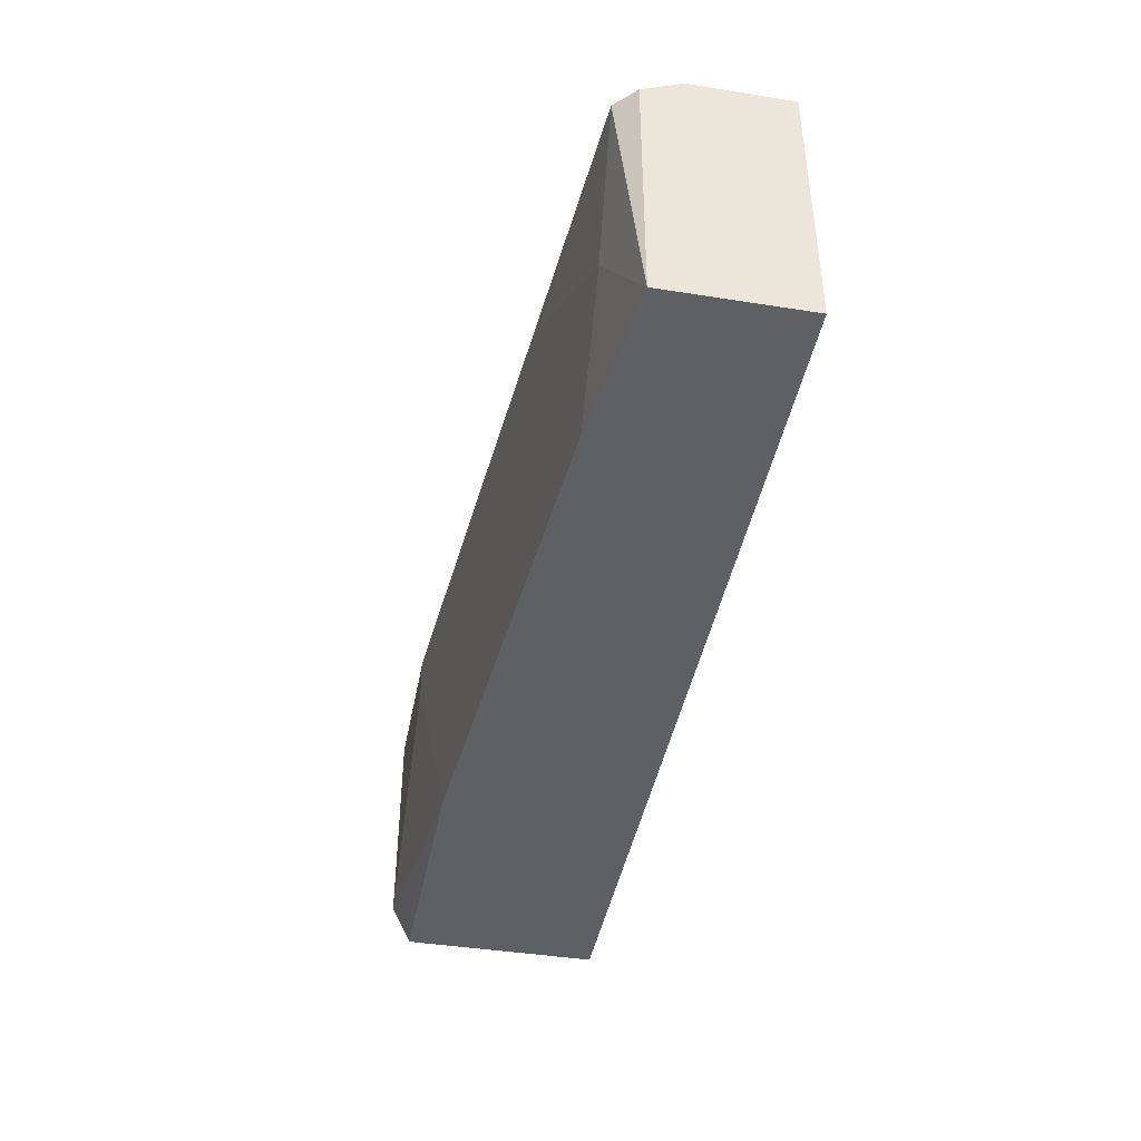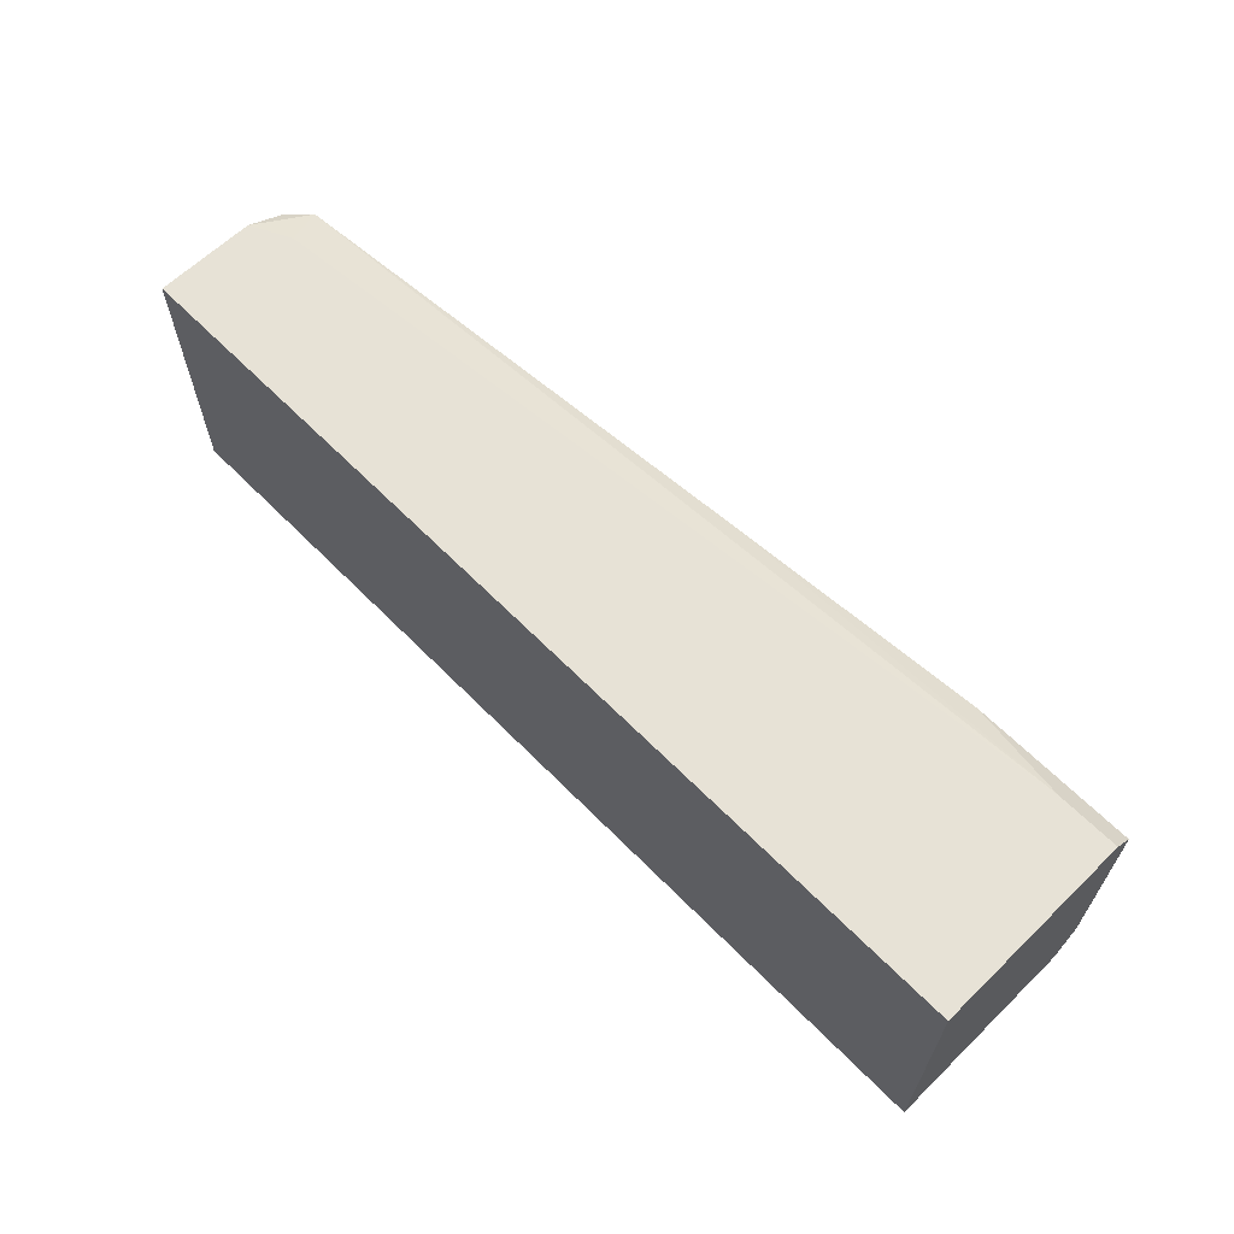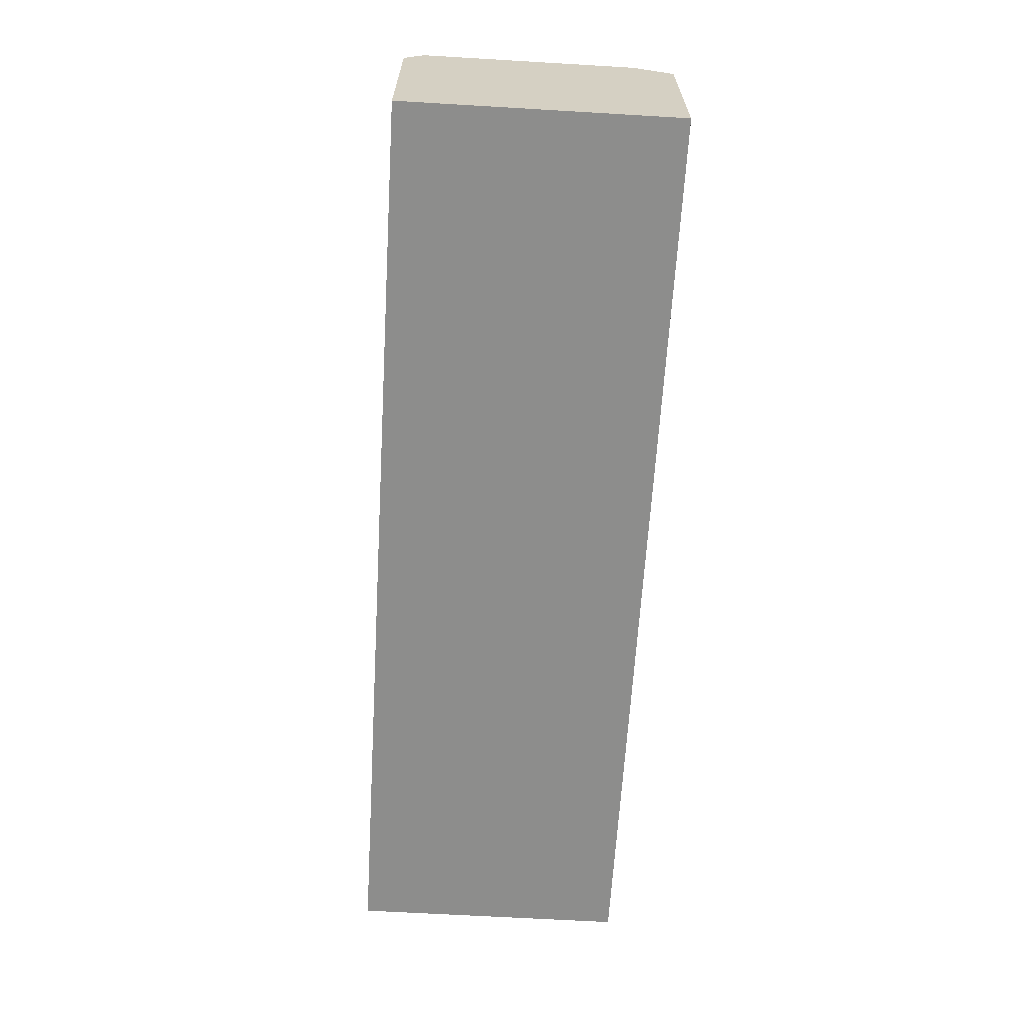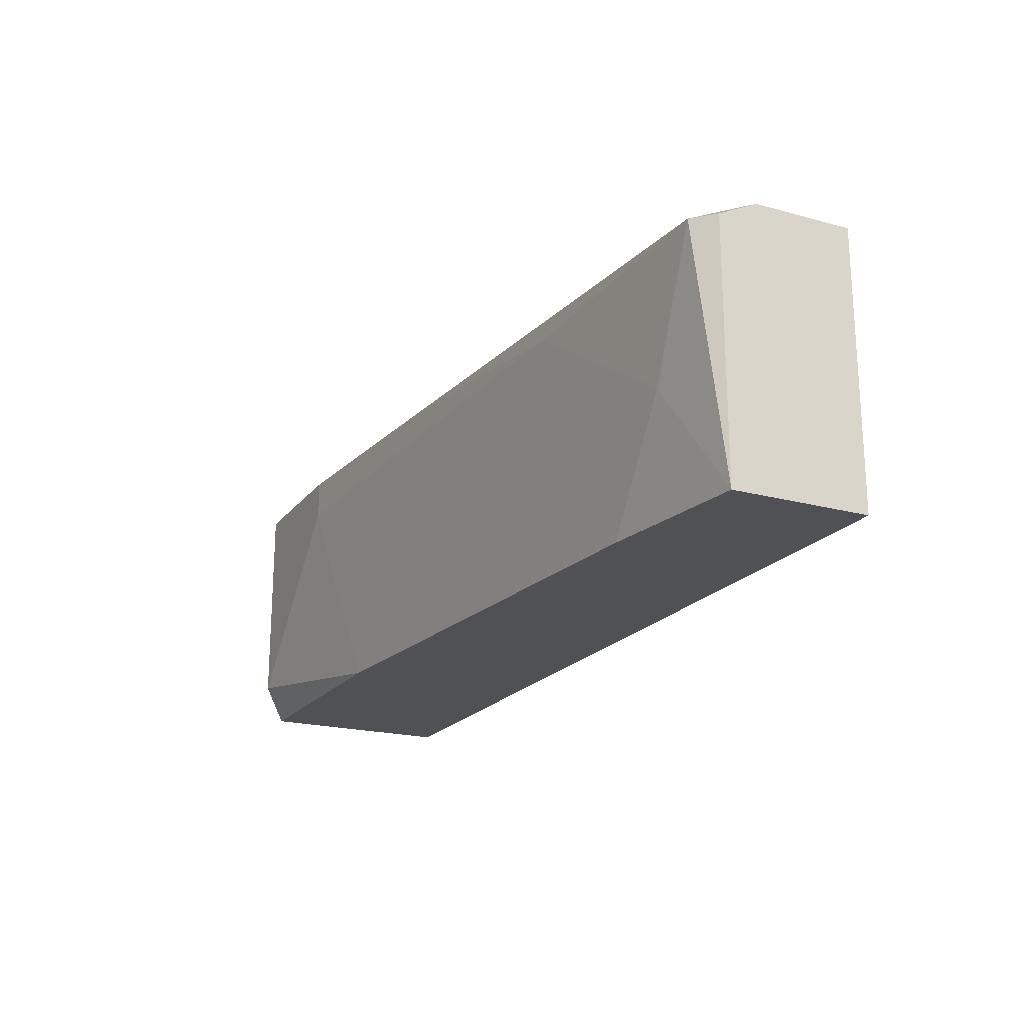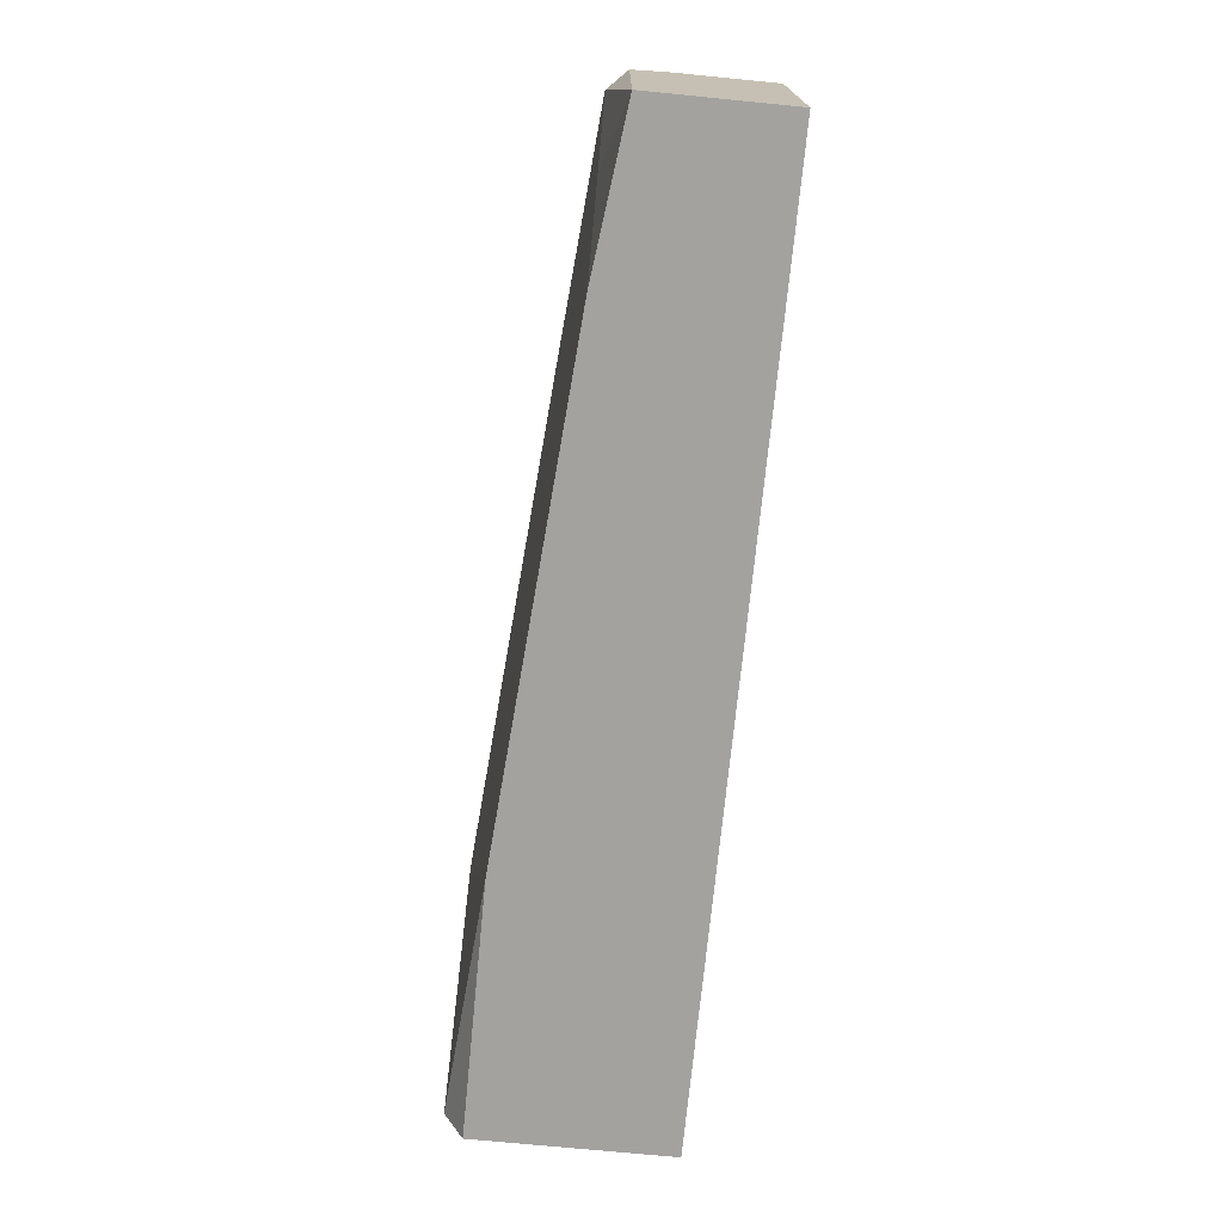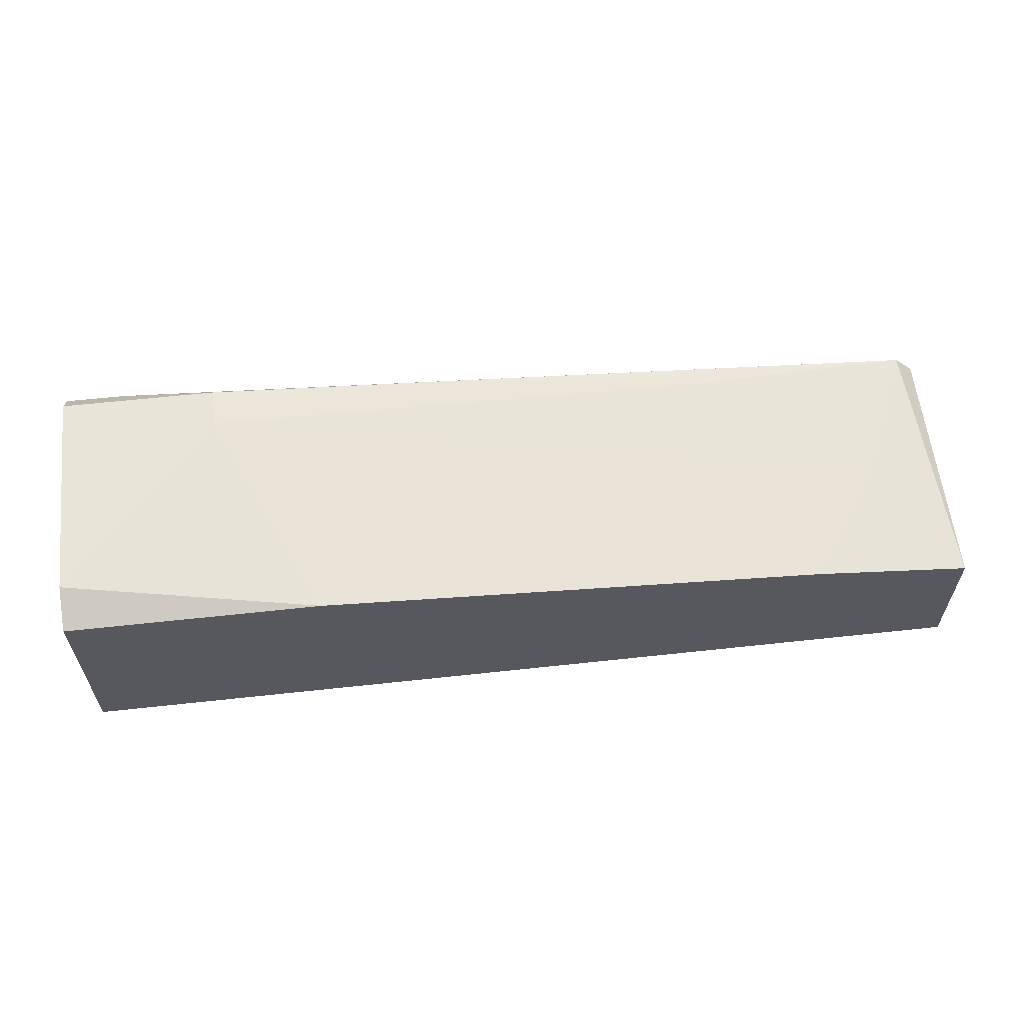
<metadata>
{"format":"obj","ext":"obj","renderer":"f3d","projection":"perspective","resolution":1024,"background":"white","views":[{"elev":-42.6,"azim":-100.7,"up":"+Z"},{"elev":63.2,"azim":45.6,"up":"+Z"},{"elev":-64.4,"azim":86.6,"up":"+Y"},{"elev":-20.2,"azim":-116.4,"up":"+Z"},{"elev":-72.4,"azim":-95.6,"up":"+Z"},{"elev":59.8,"azim":173.6,"up":"+Y"}]}
</metadata>
<code>
v 0.02069 0.01514 0.05017
v 0.02547 -0.00076 0.05017
v 0.02547 -0.00076 0.0279
v 0.02547 0.01514 0.05017
v 0.02547 0.01514 0.0279
v 0.02547 0.01673 0.04857
v 0.02547 0.01673 0.03109
v -0.03655 0.01196 0.0279
v 0.01274 0.01673 0.04857
v 0.01274 0.01673 0.04539
v -0.04928 -0.00076 0.05017
v -0.04928 -0.00076 0.0279
v -0.04928 0.01037 0.04857
v -0.04928 0.01037 0.0279
v -0.04928 0.007192 0.05017
v -0.04768 0.01196 0.04857
v 0.004791 0.01514 0.0279
v -0.04291 0.01196 0.03744
v -0.04609 0.008781 0.05017
v -0.007932 0.01514 0.04857
v -0.0286 0.01355 0.04698
f 10 18 21
f 11 12 3
f 12 11 14
f 3 12 14
f 11 3 2
f 2 3 7
f 11 2 4
f 2 7 4
f 3 14 5
f 7 3 5
f 5 14 8
f 14 11 15
f 11 4 15
f 4 7 6
f 7 10 6
f 7 5 17
f 5 8 17
f 10 7 17
f 8 10 17
f 14 16 18
f 8 14 18
f 10 8 18
f 15 4 19
f 16 15 19
f 16 14 13
f 14 15 13
f 15 16 13
f 10 20 9
f 4 6 9
f 6 10 9
f 20 16 1
f 19 4 1
f 16 19 1
f 9 20 1
f 4 9 1
f 16 20 21
f 20 10 21
f 18 16 21

</code>
